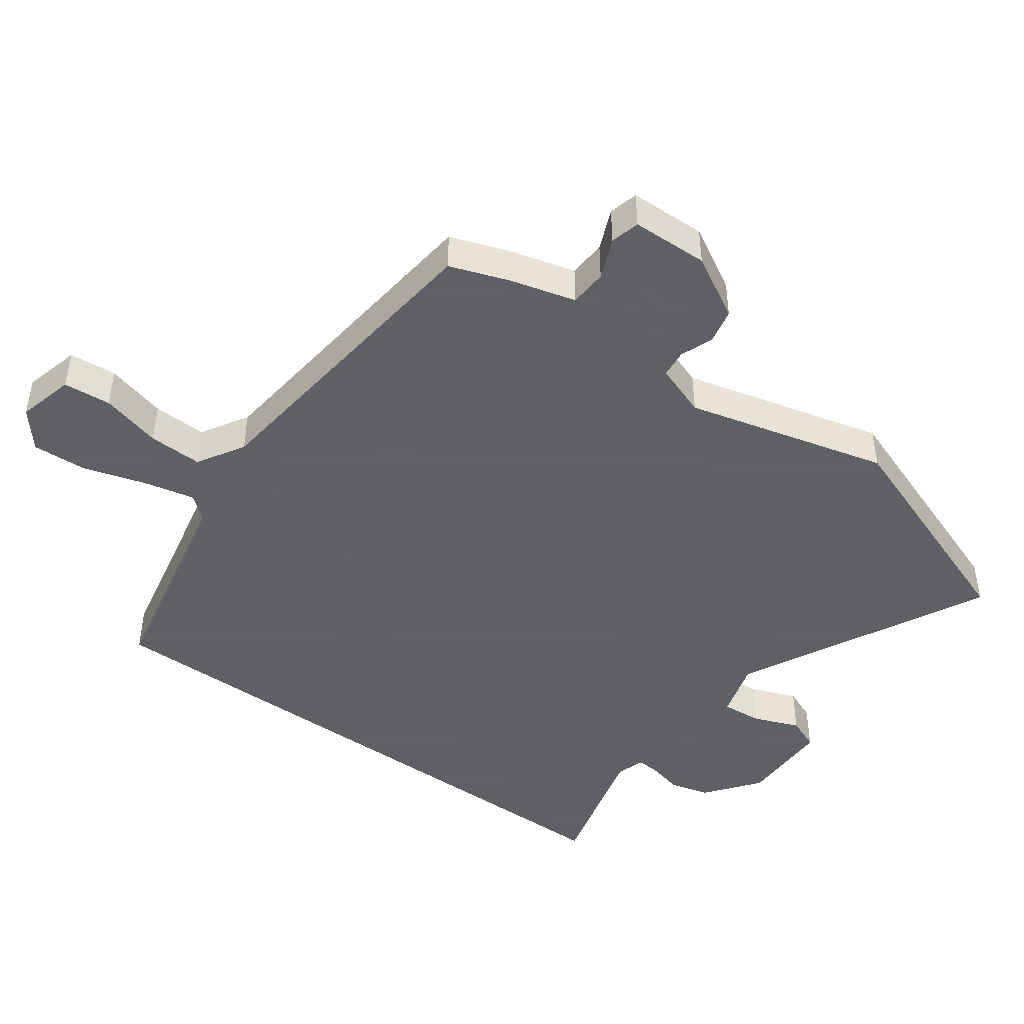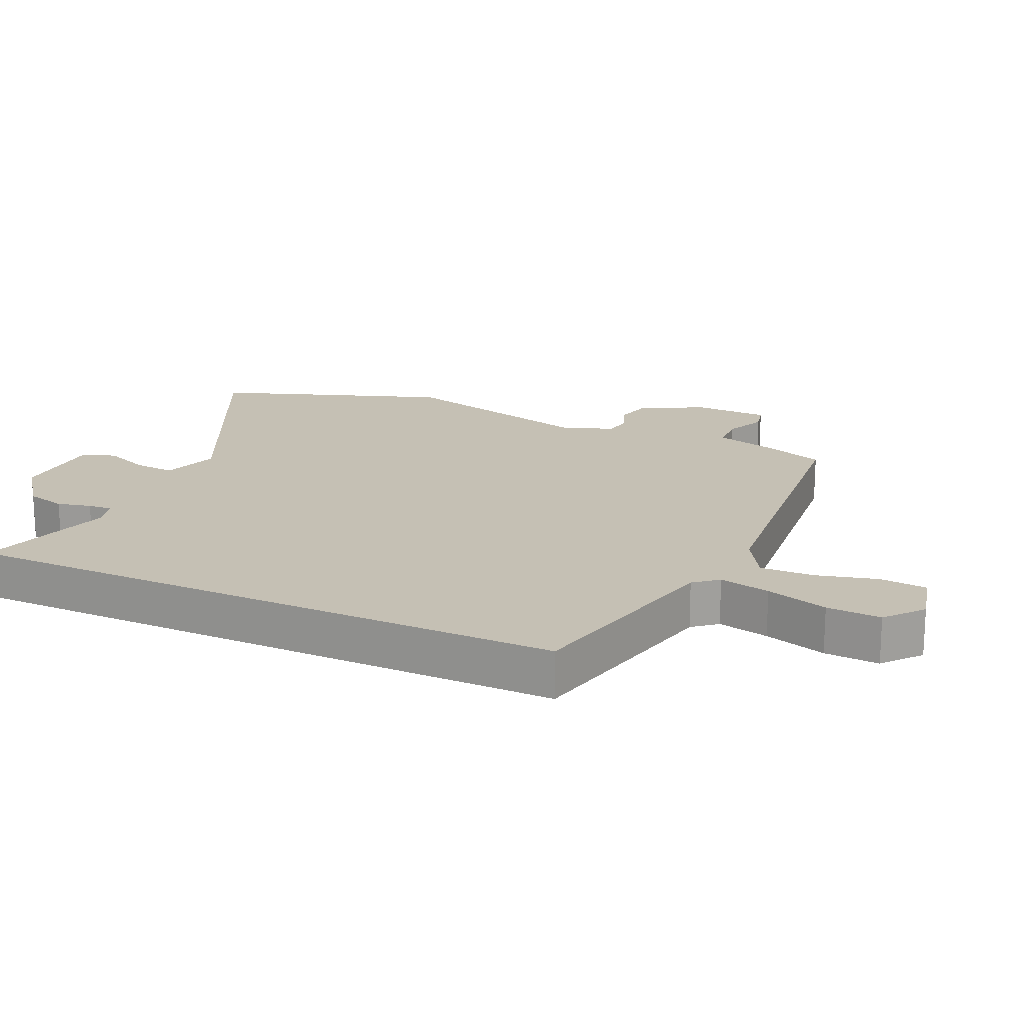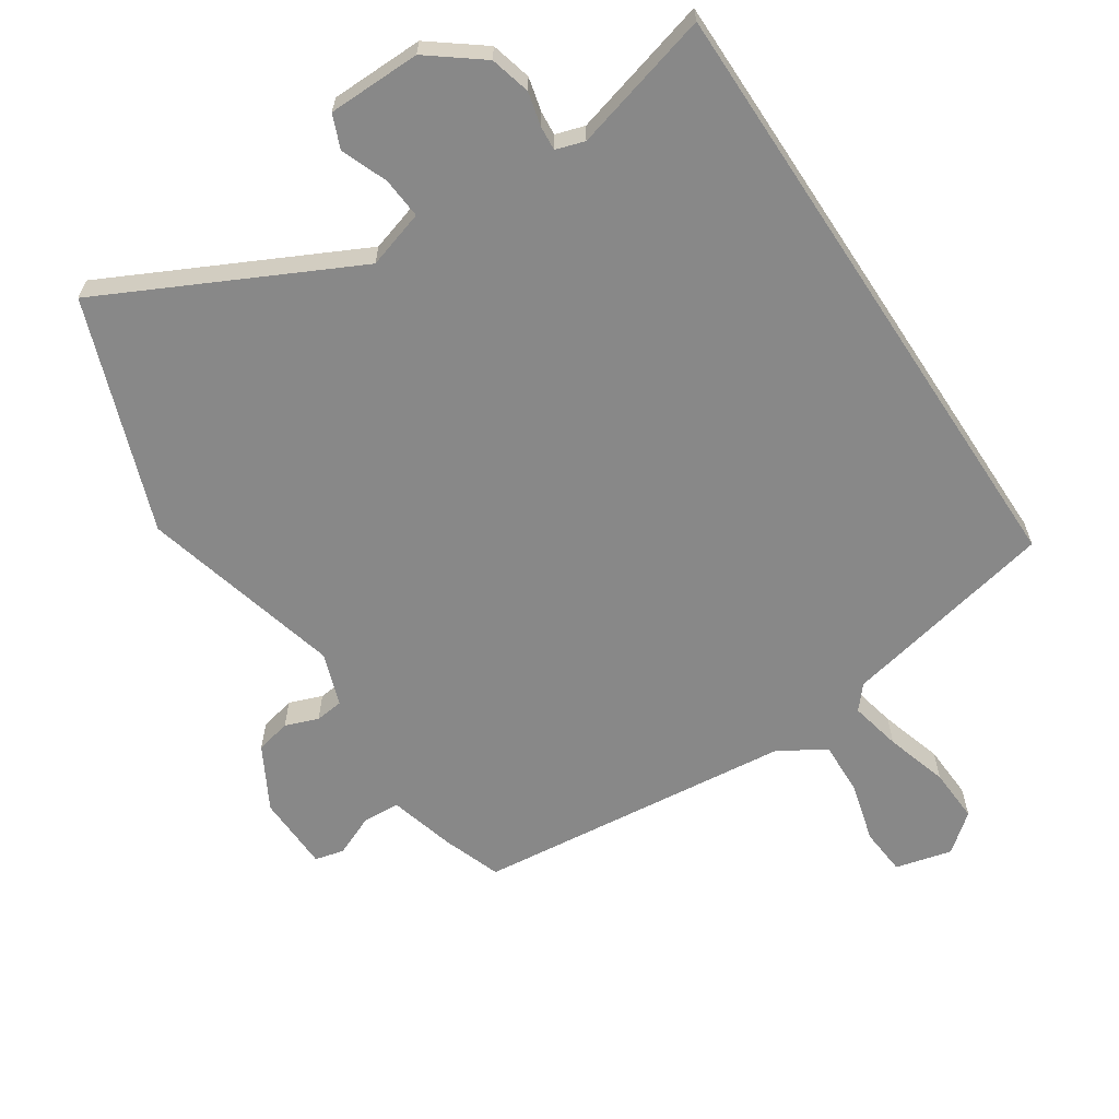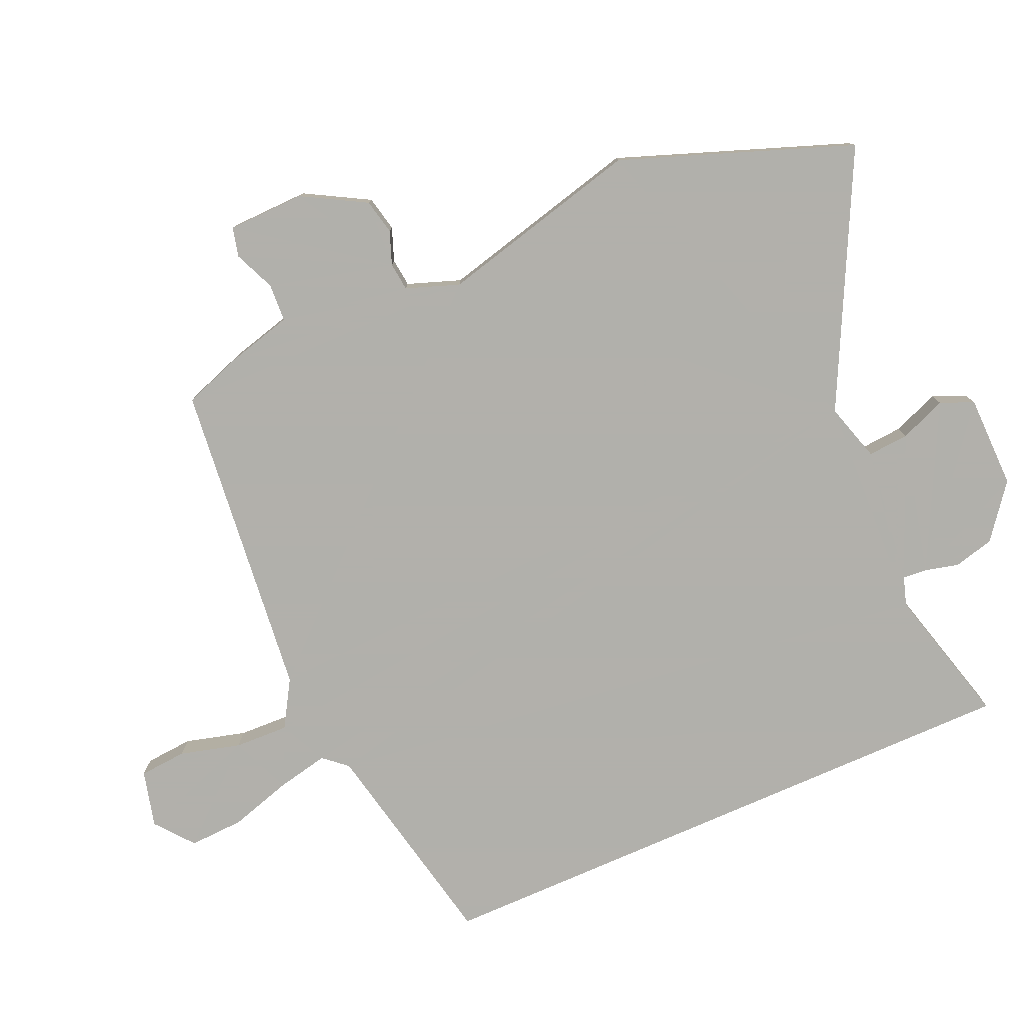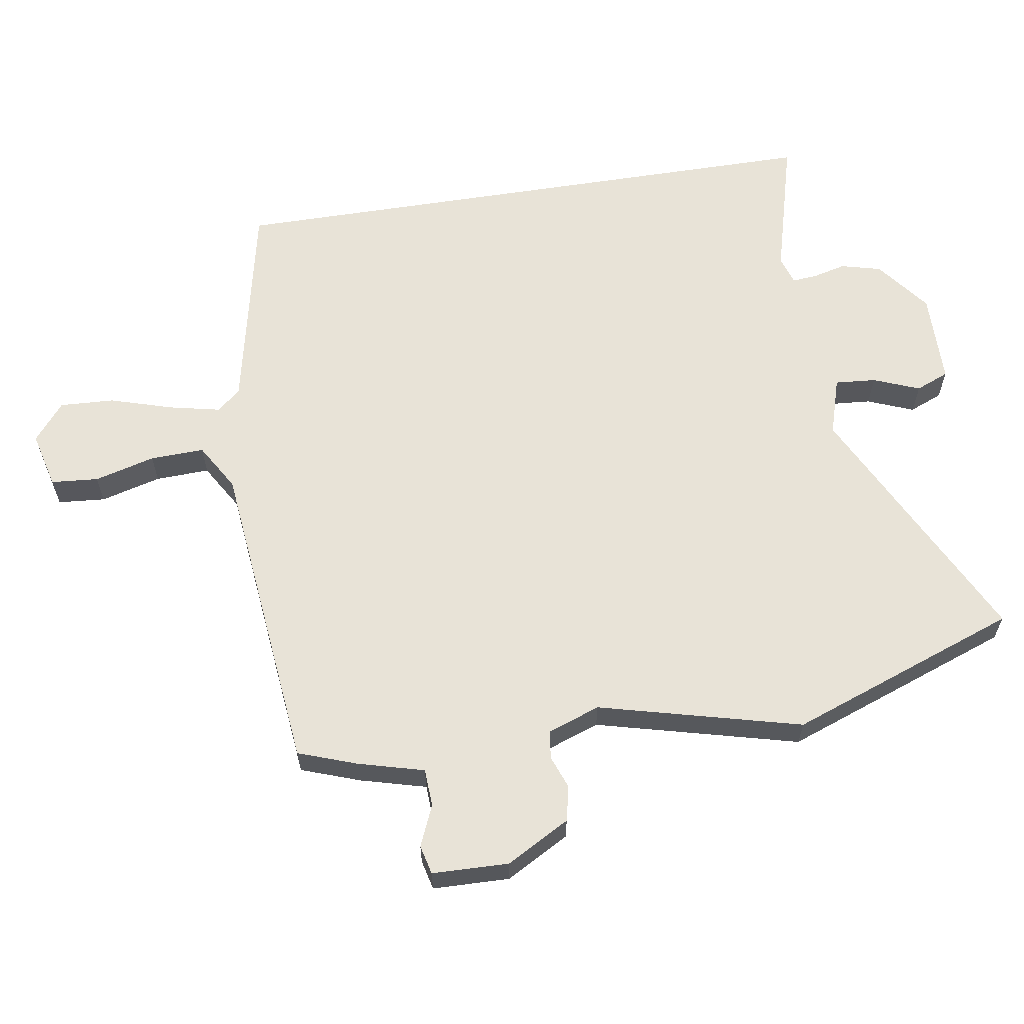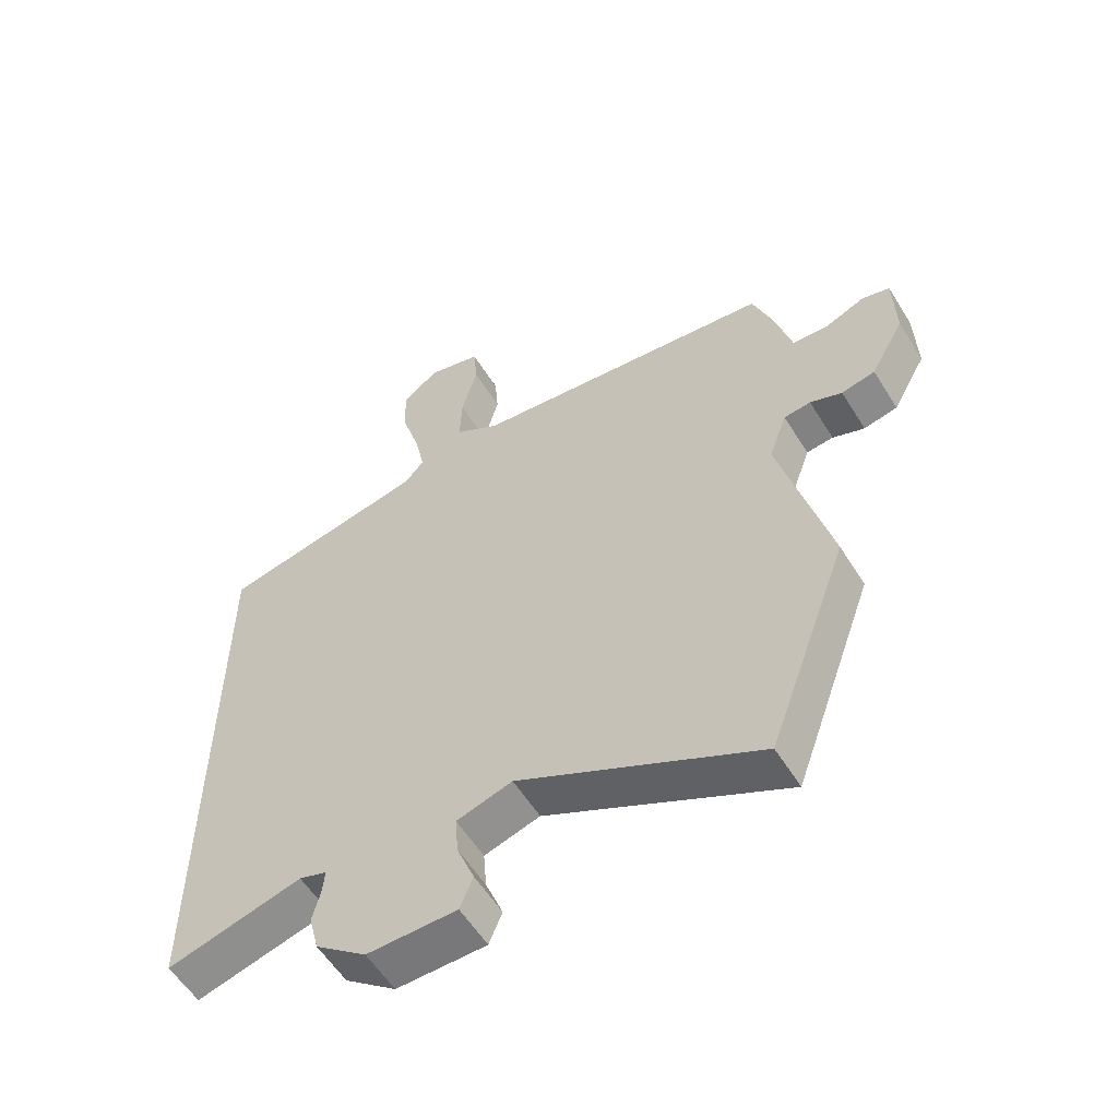
<metadata>
{"format":"obj","ext":"obj","renderer":"f3d","projection":"perspective","resolution":1024,"background":"white","views":[{"elev":-45.3,"azim":53.9,"up":"+Y"},{"elev":18.4,"azim":-64.9,"up":"+Y"},{"elev":-62.9,"azim":-146.6,"up":"+Y"},{"elev":-78.5,"azim":113.7,"up":"+Y"},{"elev":61.9,"azim":81.0,"up":"+Y"},{"elev":-57.0,"azim":31.5,"up":"+Z"}]}
</metadata>
<code>
v 0.572 0.07 -0.302
v 0.443 0.07 -0.655
v 0.061 0.07 -0.465
v -0.028 0.07 -0.492
v -0.023 0.07 -0.555
v 0.005 0.07 -0.626
v -0.016 0.07 -0.677
v -0.159 0.07 -0.679
v -0.241 0.07 -0.616
v -0.257 0.07 -0.554
v -0.244 0.07 -0.502
v -0.241 0.07 -0.465
v -0.285 0.07 -0.451
v -0.5 0.07 -0.509
v -0.5 0.07 0.435
v -0.169 0.07 0.505
v -0.138 0.07 0.541
v -0.155 0.07 0.62
v -0.184 0.07 0.716
v -0.188 0.07 0.8
v -0.13 0.07 0.847
v -0.043 0.07 0.825
v -0.037 0.07 0.752
v -0.062 0.07 0.659
v -0.065 0.07 0.576
v 0.007 0.07 0.533
v 0.496 0.07 0.481
v 0.528 0.07 0.391
v 0.555 0.07 0.29
v 0.613 0.07 0.287
v 0.676 0.07 0.314
v 0.721 0.07 0.303
v 0.724 0.07 0.185
v 0.67 0.07 0.088
v 0.616 0.07 0.076
v 0.565 0.07 0.095
v 0.522 0.07 0.09
v 0.493 0.07 0.009
v 0.572 0 -0.302
v 0.443 0 -0.655
v 0.061 0 -0.465
v -0.028 0 -0.492
v -0.023 0 -0.555
v 0.005 0 -0.626
v -0.016 0 -0.677
v -0.159 0 -0.679
v -0.241 0 -0.616
v -0.257 0 -0.554
v -0.244 0 -0.502
v -0.241 0 -0.465
v -0.285 0 -0.451
v -0.5 0 -0.509
v -0.5 0 0.435
v -0.169 0 0.505
v -0.138 0 0.541
v -0.155 0 0.62
v -0.184 0 0.716
v -0.188 0 0.8
v -0.13 0 0.847
v -0.043 0 0.825
v -0.037 0 0.752
v -0.062 0 0.659
v -0.065 0 0.576
v 0.007 0 0.533
v 0.496 0 0.481
v 0.528 0 0.391
v 0.555 0 0.29
v 0.613 0 0.287
v 0.676 0 0.314
v 0.721 0 0.303
v 0.724 0 0.185
v 0.67 0 0.088
v 0.616 0 0.076
v 0.565 0 0.095
v 0.522 0 0.09
v 0.493 0 0.009
f 34 35 36
f 33 34 36
f 32 33 36
f 31 32 36
f 30 31 36
f 29 30 36 37
f 29 37 38
f 28 29 38
f 27 28 38
f 26 27 38
f 22 23 24
f 21 22 24
f 20 21 24
f 19 20 24
f 18 19 24
f 17 18 24 25
f 1 2 3
f 38 1 3
f 26 38 3
f 25 26 3
f 17 25 3
f 16 17 3
f 9 10 11
f 8 9 11
f 7 8 11
f 6 7 11
f 5 6 11
f 4 5 11 12
f 3 4 12 13
f 13 14 15 16
f 3 13 16
f 74 73 72
f 74 72 71
f 74 71 70
f 74 70 69
f 74 69 68
f 75 74 68 67
f 76 75 67
f 76 67 66
f 76 66 65
f 76 65 64
f 62 61 60
f 62 60 59
f 62 59 58
f 62 58 57
f 62 57 56
f 63 62 56 55
f 41 40 39
f 41 39 76
f 41 76 64
f 41 64 63
f 41 63 55
f 41 55 54
f 49 48 47
f 49 47 46
f 49 46 45
f 49 45 44
f 49 44 43
f 50 49 43 42
f 51 50 42 41
f 54 53 52 51
f 54 51 41
f 1 39 40 2
f 2 40 41 3
f 3 41 42 4
f 4 42 43 5
f 5 43 44 6
f 6 44 45 7
f 7 45 46 8
f 8 46 47 9
f 9 47 48 10
f 10 48 49 11
f 11 49 50 12
f 12 50 51 13
f 13 51 52 14
f 14 52 53 15
f 15 53 54 16
f 16 54 55 17
f 17 55 56 18
f 18 56 57 19
f 19 57 58 20
f 20 58 59 21
f 21 59 60 22
f 22 60 61 23
f 23 61 62 24
f 24 62 63 25
f 25 63 64 26
f 26 64 65 27
f 27 65 66 28
f 28 66 67 29
f 29 67 68 30
f 30 68 69 31
f 31 69 70 32
f 32 70 71 33
f 33 71 72 34
f 34 72 73 35
f 35 73 74 36
f 36 74 75 37
f 37 75 76 38
f 38 76 39 1

</code>
